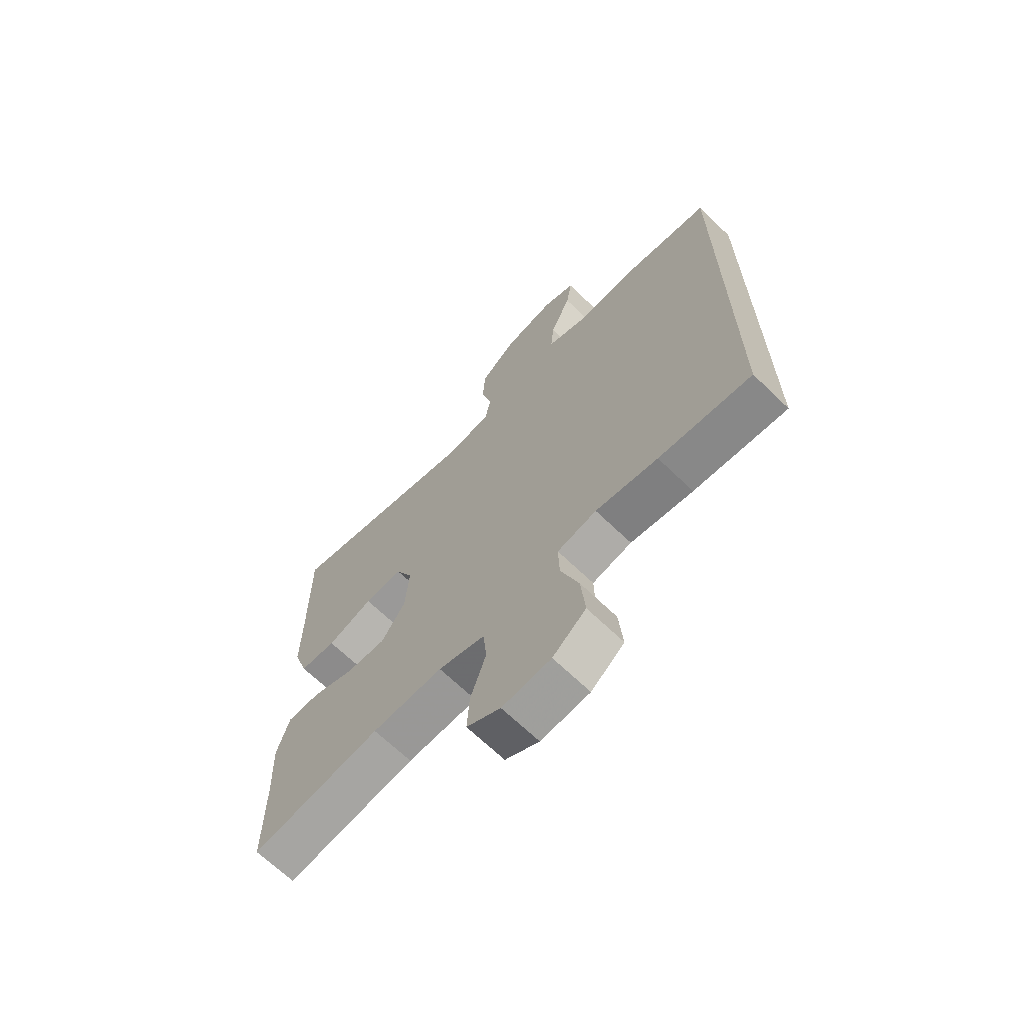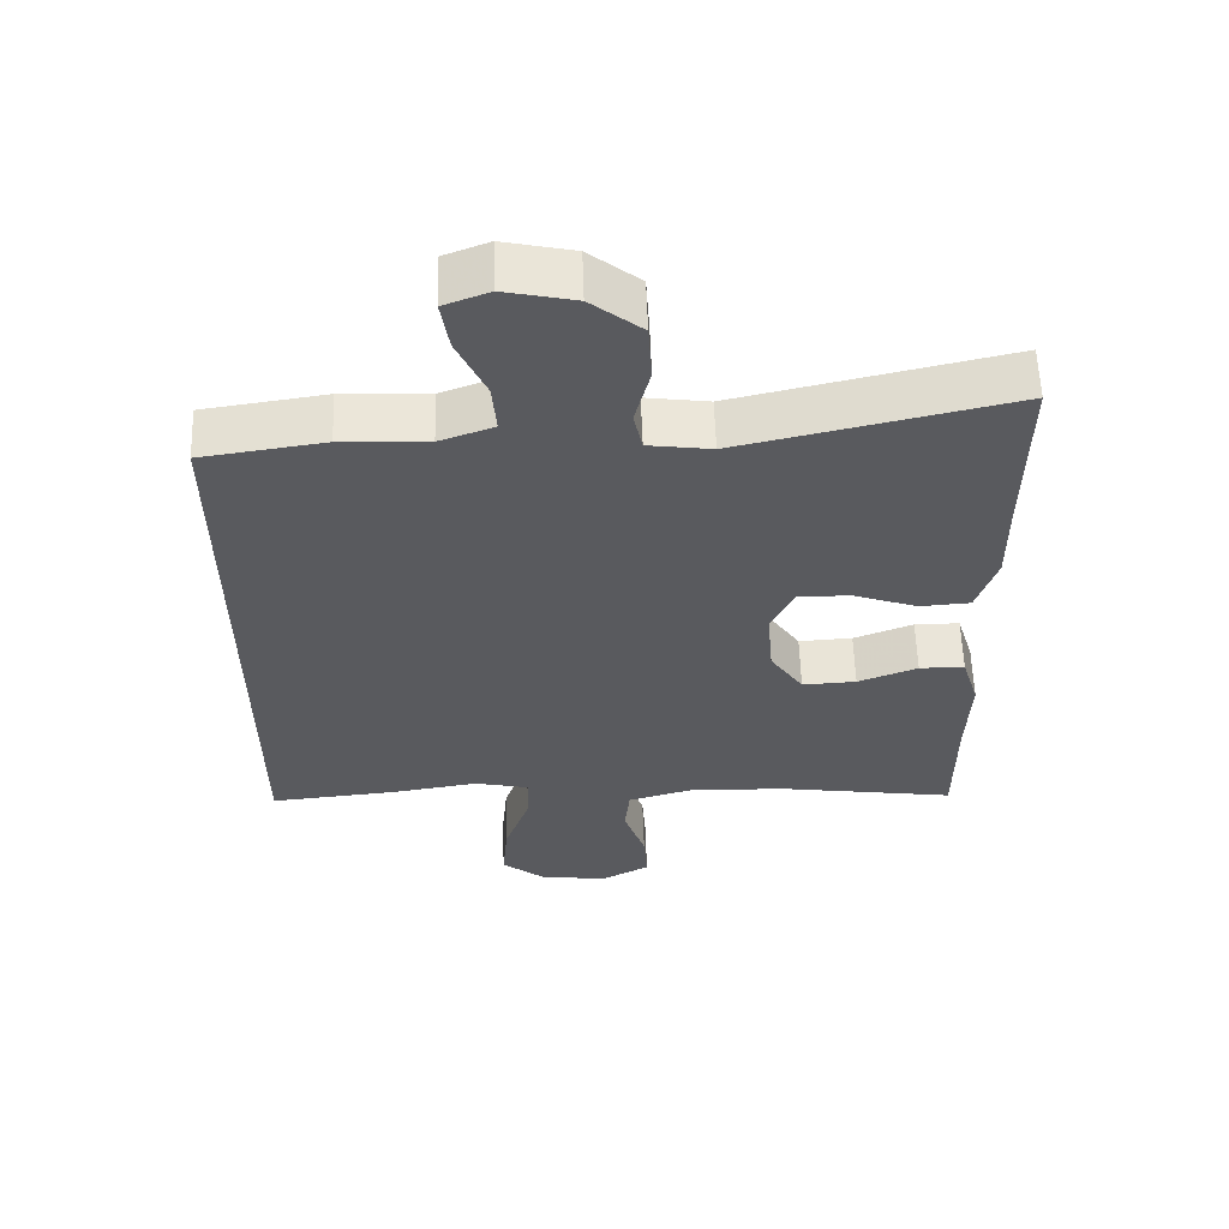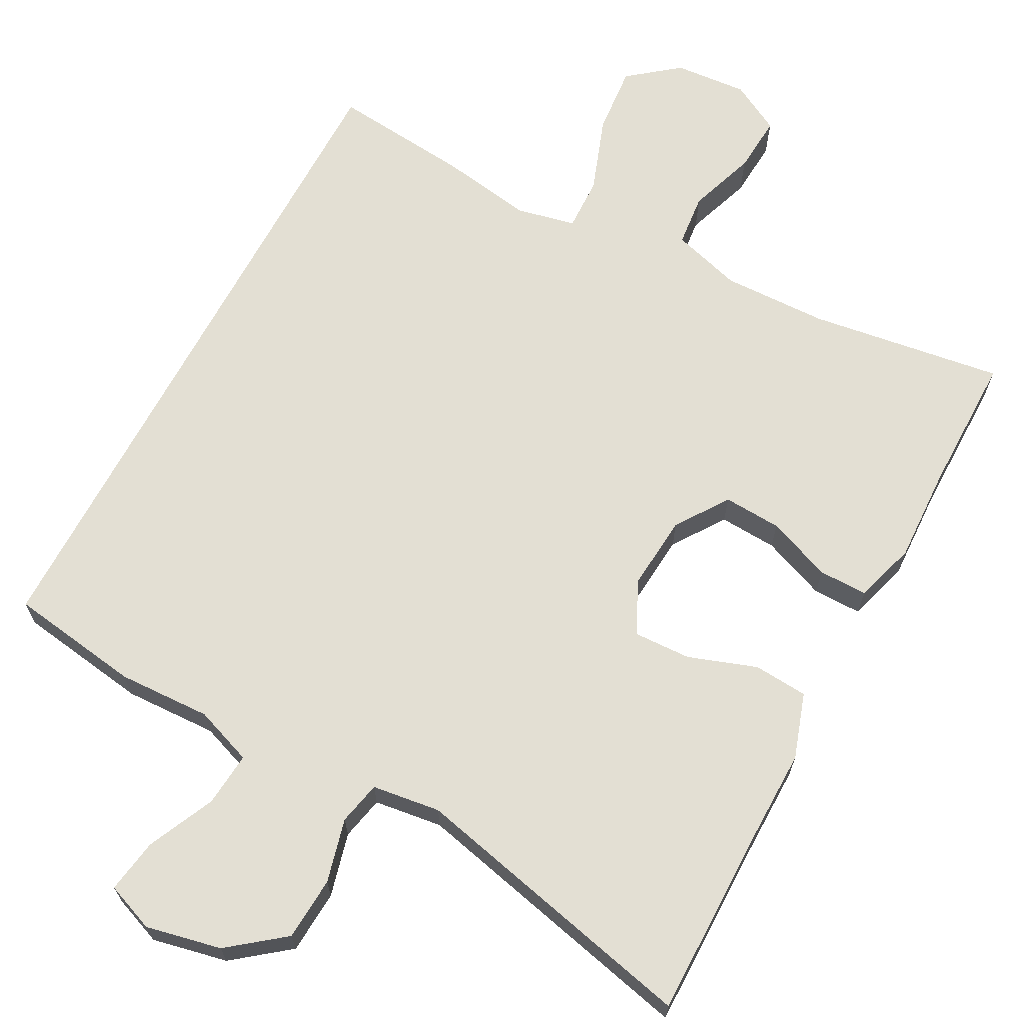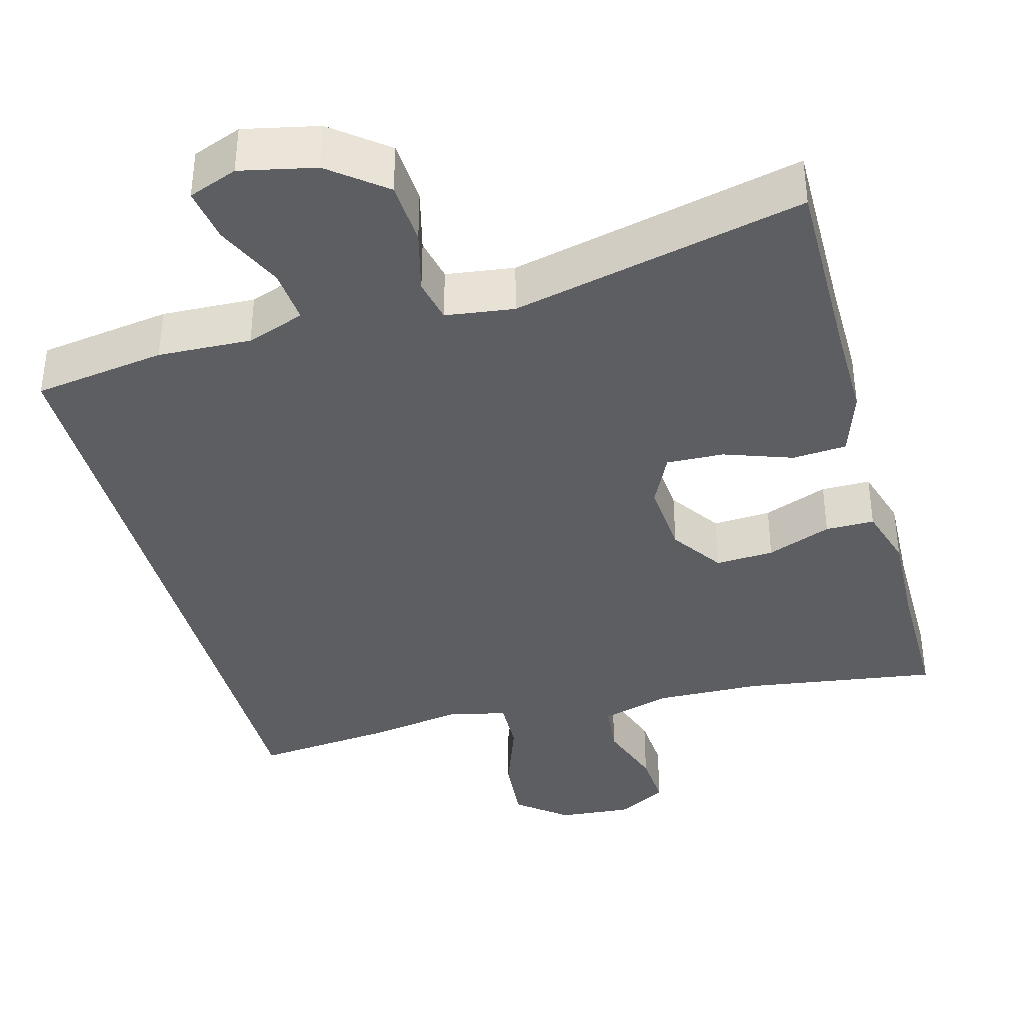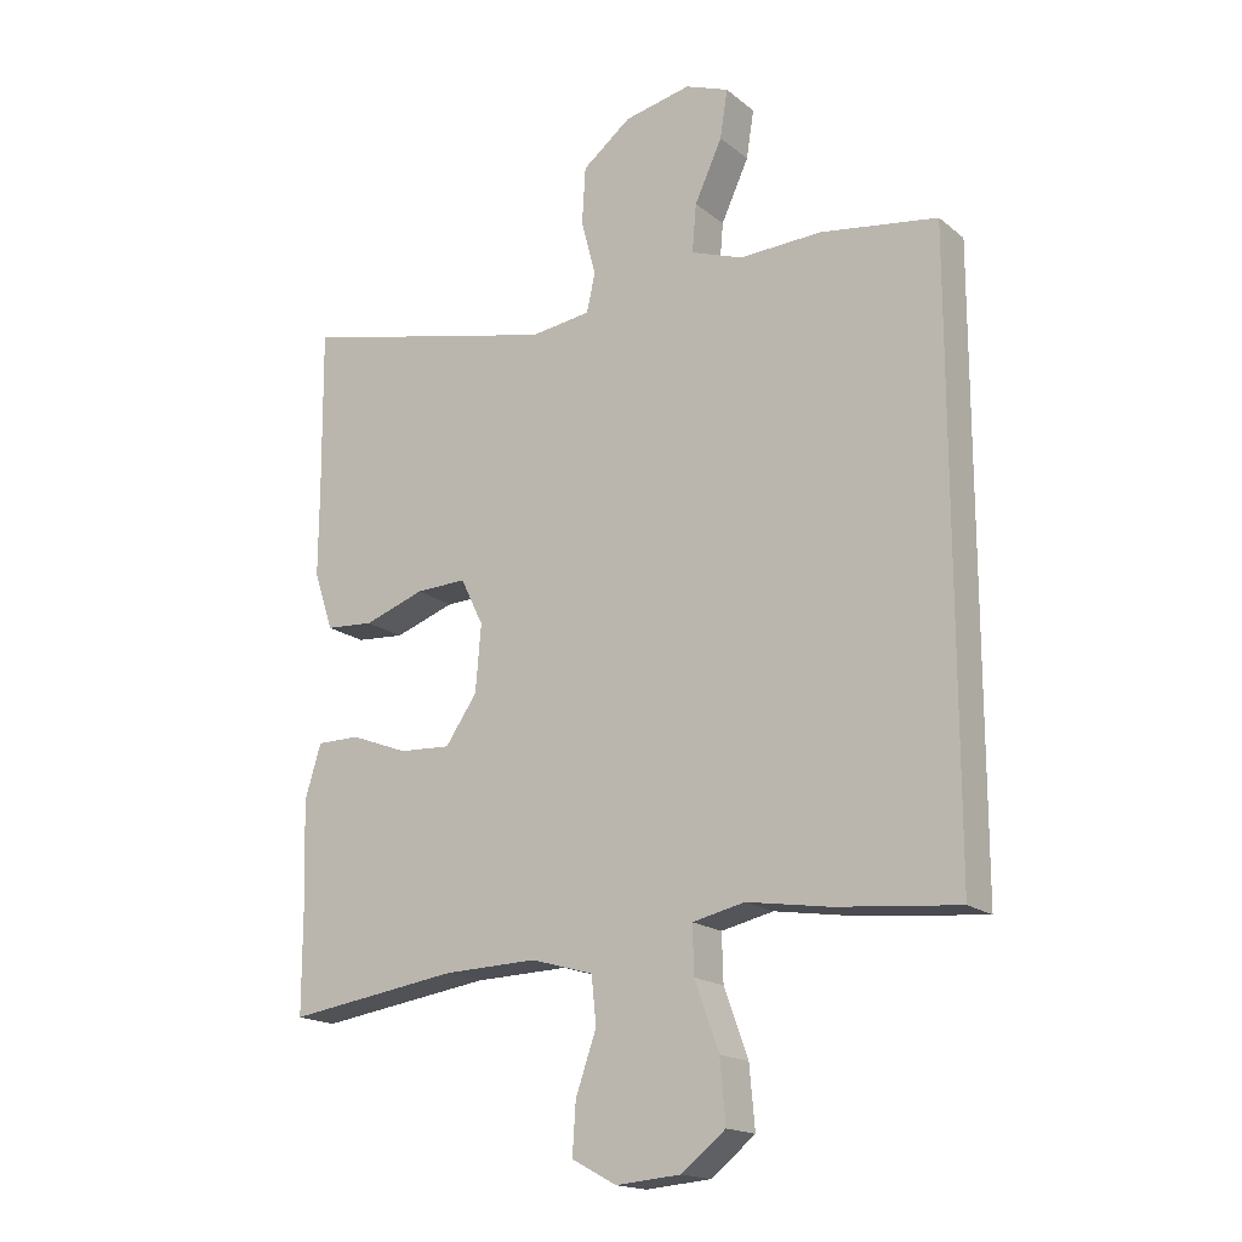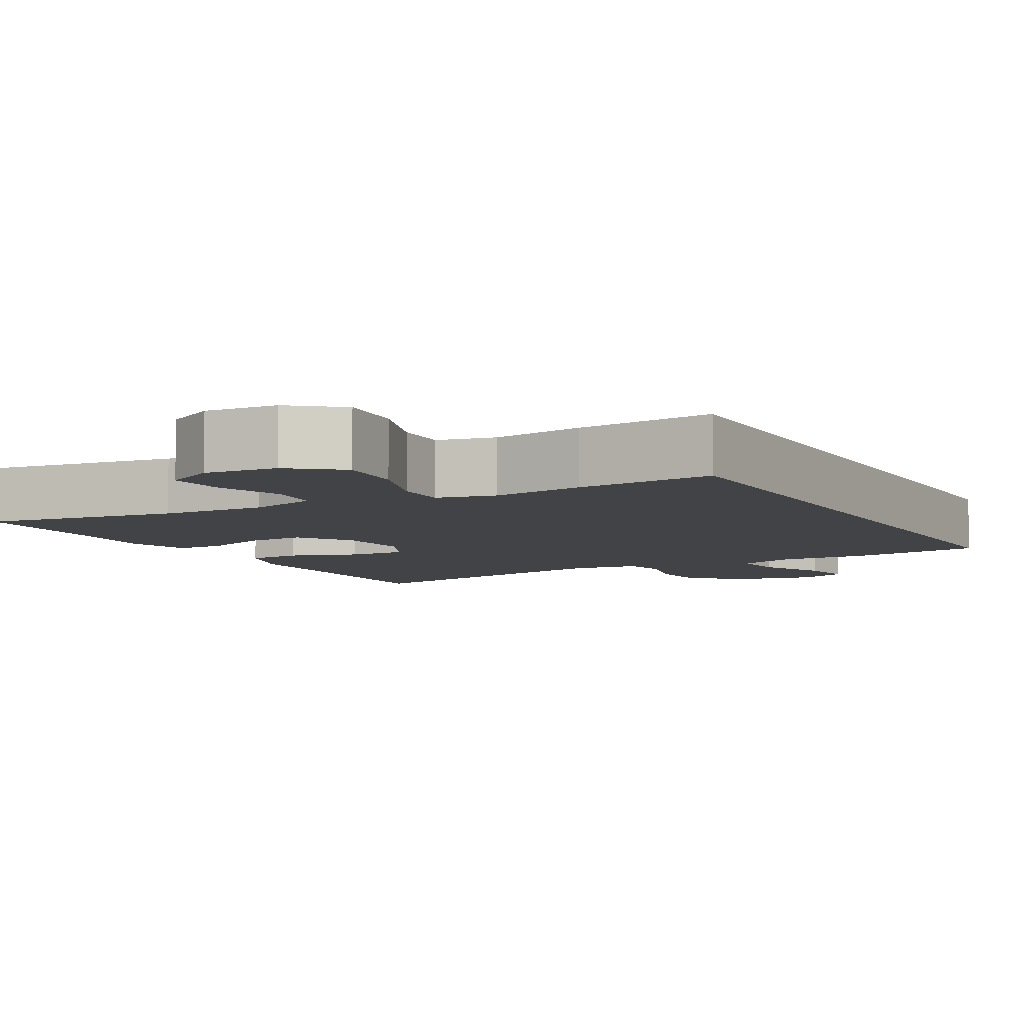
<metadata>
{"format":"obj","ext":"obj","renderer":"f3d","projection":"perspective","resolution":1024,"background":"white","views":[{"elev":-67.3,"azim":-134.1,"up":"+Z"},{"elev":58.5,"azim":-1.9,"up":"+Z"},{"elev":67.0,"azim":28.2,"up":"+Y"},{"elev":-38.5,"azim":15.2,"up":"+Y"},{"elev":-17.4,"azim":-146.8,"up":"+Z"},{"elev":-6.9,"azim":-151.0,"up":"+Y"}]}
</metadata>
<code>
v 0.5 0.07 -0.5
v 0.25 0.07 -0.463
v 0.114 0.07 -0.459
v 0.024 0.07 -0.485
v 0.017 0.07 -0.553
v 0.047 0.07 -0.64
v 0.052 0.07 -0.714
v -0.013 0.07 -0.749
v -0.107 0.07 -0.741
v -0.171 0.07 -0.69
v -0.163 0.07 -0.601
v -0.128 0.07 -0.504
v -0.126 0.07 -0.435
v -0.202 0.07 -0.418
v -0.322 0.07 -0.437
v -0.5 0.07 -0.454
v -0.5 0.07 0.425
v -0.33 0.07 0.45
v -0.21 0.07 0.445
v -0.135 0.07 0.472
v -0.141 0.07 0.542
v -0.181 0.07 0.629
v -0.192 0.07 0.699
v -0.129 0.07 0.723
v -0.032 0.07 0.702
v 0.039 0.07 0.646
v 0.044 0.07 0.564
v 0.023 0.07 0.482
v 0.035 0.07 0.426
v 0.123 0.07 0.414
v 0.5 0.07 0.5
v 0.498 0.07 0.26
v 0.499 0.07 0.132
v 0.471 0.07 0.048
v 0.401 0.07 0.043
v 0.313 0.07 0.074
v 0.239 0.07 0.077
v 0.206 0.07 0.009
v 0.214 0.07 -0.088
v 0.26 0.07 -0.155
v 0.335 0.07 -0.151
v 0.418 0.07 -0.119
v 0.481 0.07 -0.119
v 0.505 0.07 -0.198
v 0.5 0.07 -0.32
v 0.5 0 -0.5
v 0.25 0 -0.463
v 0.114 0 -0.459
v 0.024 0 -0.485
v 0.017 0 -0.553
v 0.047 0 -0.64
v 0.052 0 -0.714
v -0.013 0 -0.749
v -0.107 0 -0.741
v -0.171 0 -0.69
v -0.163 0 -0.601
v -0.128 0 -0.504
v -0.126 0 -0.435
v -0.202 0 -0.418
v -0.322 0 -0.437
v -0.5 0 -0.454
v -0.5 0 0.425
v -0.33 0 0.45
v -0.21 0 0.445
v -0.135 0 0.472
v -0.141 0 0.542
v -0.181 0 0.629
v -0.192 0 0.699
v -0.129 0 0.723
v -0.032 0 0.702
v 0.039 0 0.646
v 0.044 0 0.564
v 0.023 0 0.482
v 0.035 0 0.426
v 0.123 0 0.414
v 0.5 0 0.5
v 0.498 0 0.26
v 0.499 0 0.132
v 0.471 0 0.048
v 0.401 0 0.043
v 0.313 0 0.074
v 0.239 0 0.077
v 0.206 0 0.009
v 0.214 0 -0.088
v 0.26 0 -0.155
v 0.335 0 -0.151
v 0.418 0 -0.119
v 0.481 0 -0.119
v 0.505 0 -0.198
v 0.5 0 -0.32
f 43 44 45
f 42 43 45
f 41 42 45
f 45 1 2
f 41 45 2
f 40 41 2
f 39 40 2 3
f 38 39 3 4
f 34 35 36
f 33 34 36
f 32 33 36
f 32 36 37
f 31 32 37
f 30 31 37
f 29 30 37 38
f 26 27 28
f 25 26 28
f 24 25 28
f 23 24 28
f 22 23 28
f 21 22 28
f 20 21 28 29
f 29 38 4
f 20 29 4
f 19 20 4
f 17 18 19
f 16 17 19
f 15 16 19
f 14 15 19
f 10 11 12
f 9 10 12
f 8 9 12
f 7 8 12
f 6 7 12
f 5 6 12
f 5 12 13
f 4 5 13
f 19 4 13
f 13 14 19
f 90 89 88
f 90 88 87
f 90 87 86
f 47 46 90
f 47 90 86
f 47 86 85
f 48 47 85 84
f 49 48 84 83
f 81 80 79
f 81 79 78
f 81 78 77
f 82 81 77
f 82 77 76
f 82 76 75
f 83 82 75 74
f 73 72 71
f 73 71 70
f 73 70 69
f 73 69 68
f 73 68 67
f 73 67 66
f 74 73 66 65
f 49 83 74
f 49 74 65
f 49 65 64
f 64 63 62
f 64 62 61
f 64 61 60
f 64 60 59
f 57 56 55
f 57 55 54
f 57 54 53
f 57 53 52
f 57 52 51
f 57 51 50
f 58 57 50
f 58 50 49
f 58 49 64
f 64 59 58
f 1 46 47 2
f 2 47 48 3
f 3 48 49 4
f 4 49 50 5
f 5 50 51 6
f 6 51 52 7
f 7 52 53 8
f 8 53 54 9
f 9 54 55 10
f 10 55 56 11
f 11 56 57 12
f 12 57 58 13
f 13 58 59 14
f 14 59 60 15
f 15 60 61 16
f 16 61 62 17
f 17 62 63 18
f 18 63 64 19
f 19 64 65 20
f 20 65 66 21
f 21 66 67 22
f 22 67 68 23
f 23 68 69 24
f 24 69 70 25
f 25 70 71 26
f 26 71 72 27
f 27 72 73 28
f 28 73 74 29
f 29 74 75 30
f 30 75 76 31
f 31 76 77 32
f 32 77 78 33
f 33 78 79 34
f 34 79 80 35
f 35 80 81 36
f 36 81 82 37
f 37 82 83 38
f 38 83 84 39
f 39 84 85 40
f 40 85 86 41
f 41 86 87 42
f 42 87 88 43
f 43 88 89 44
f 44 89 90 45
f 45 90 46 1

</code>
